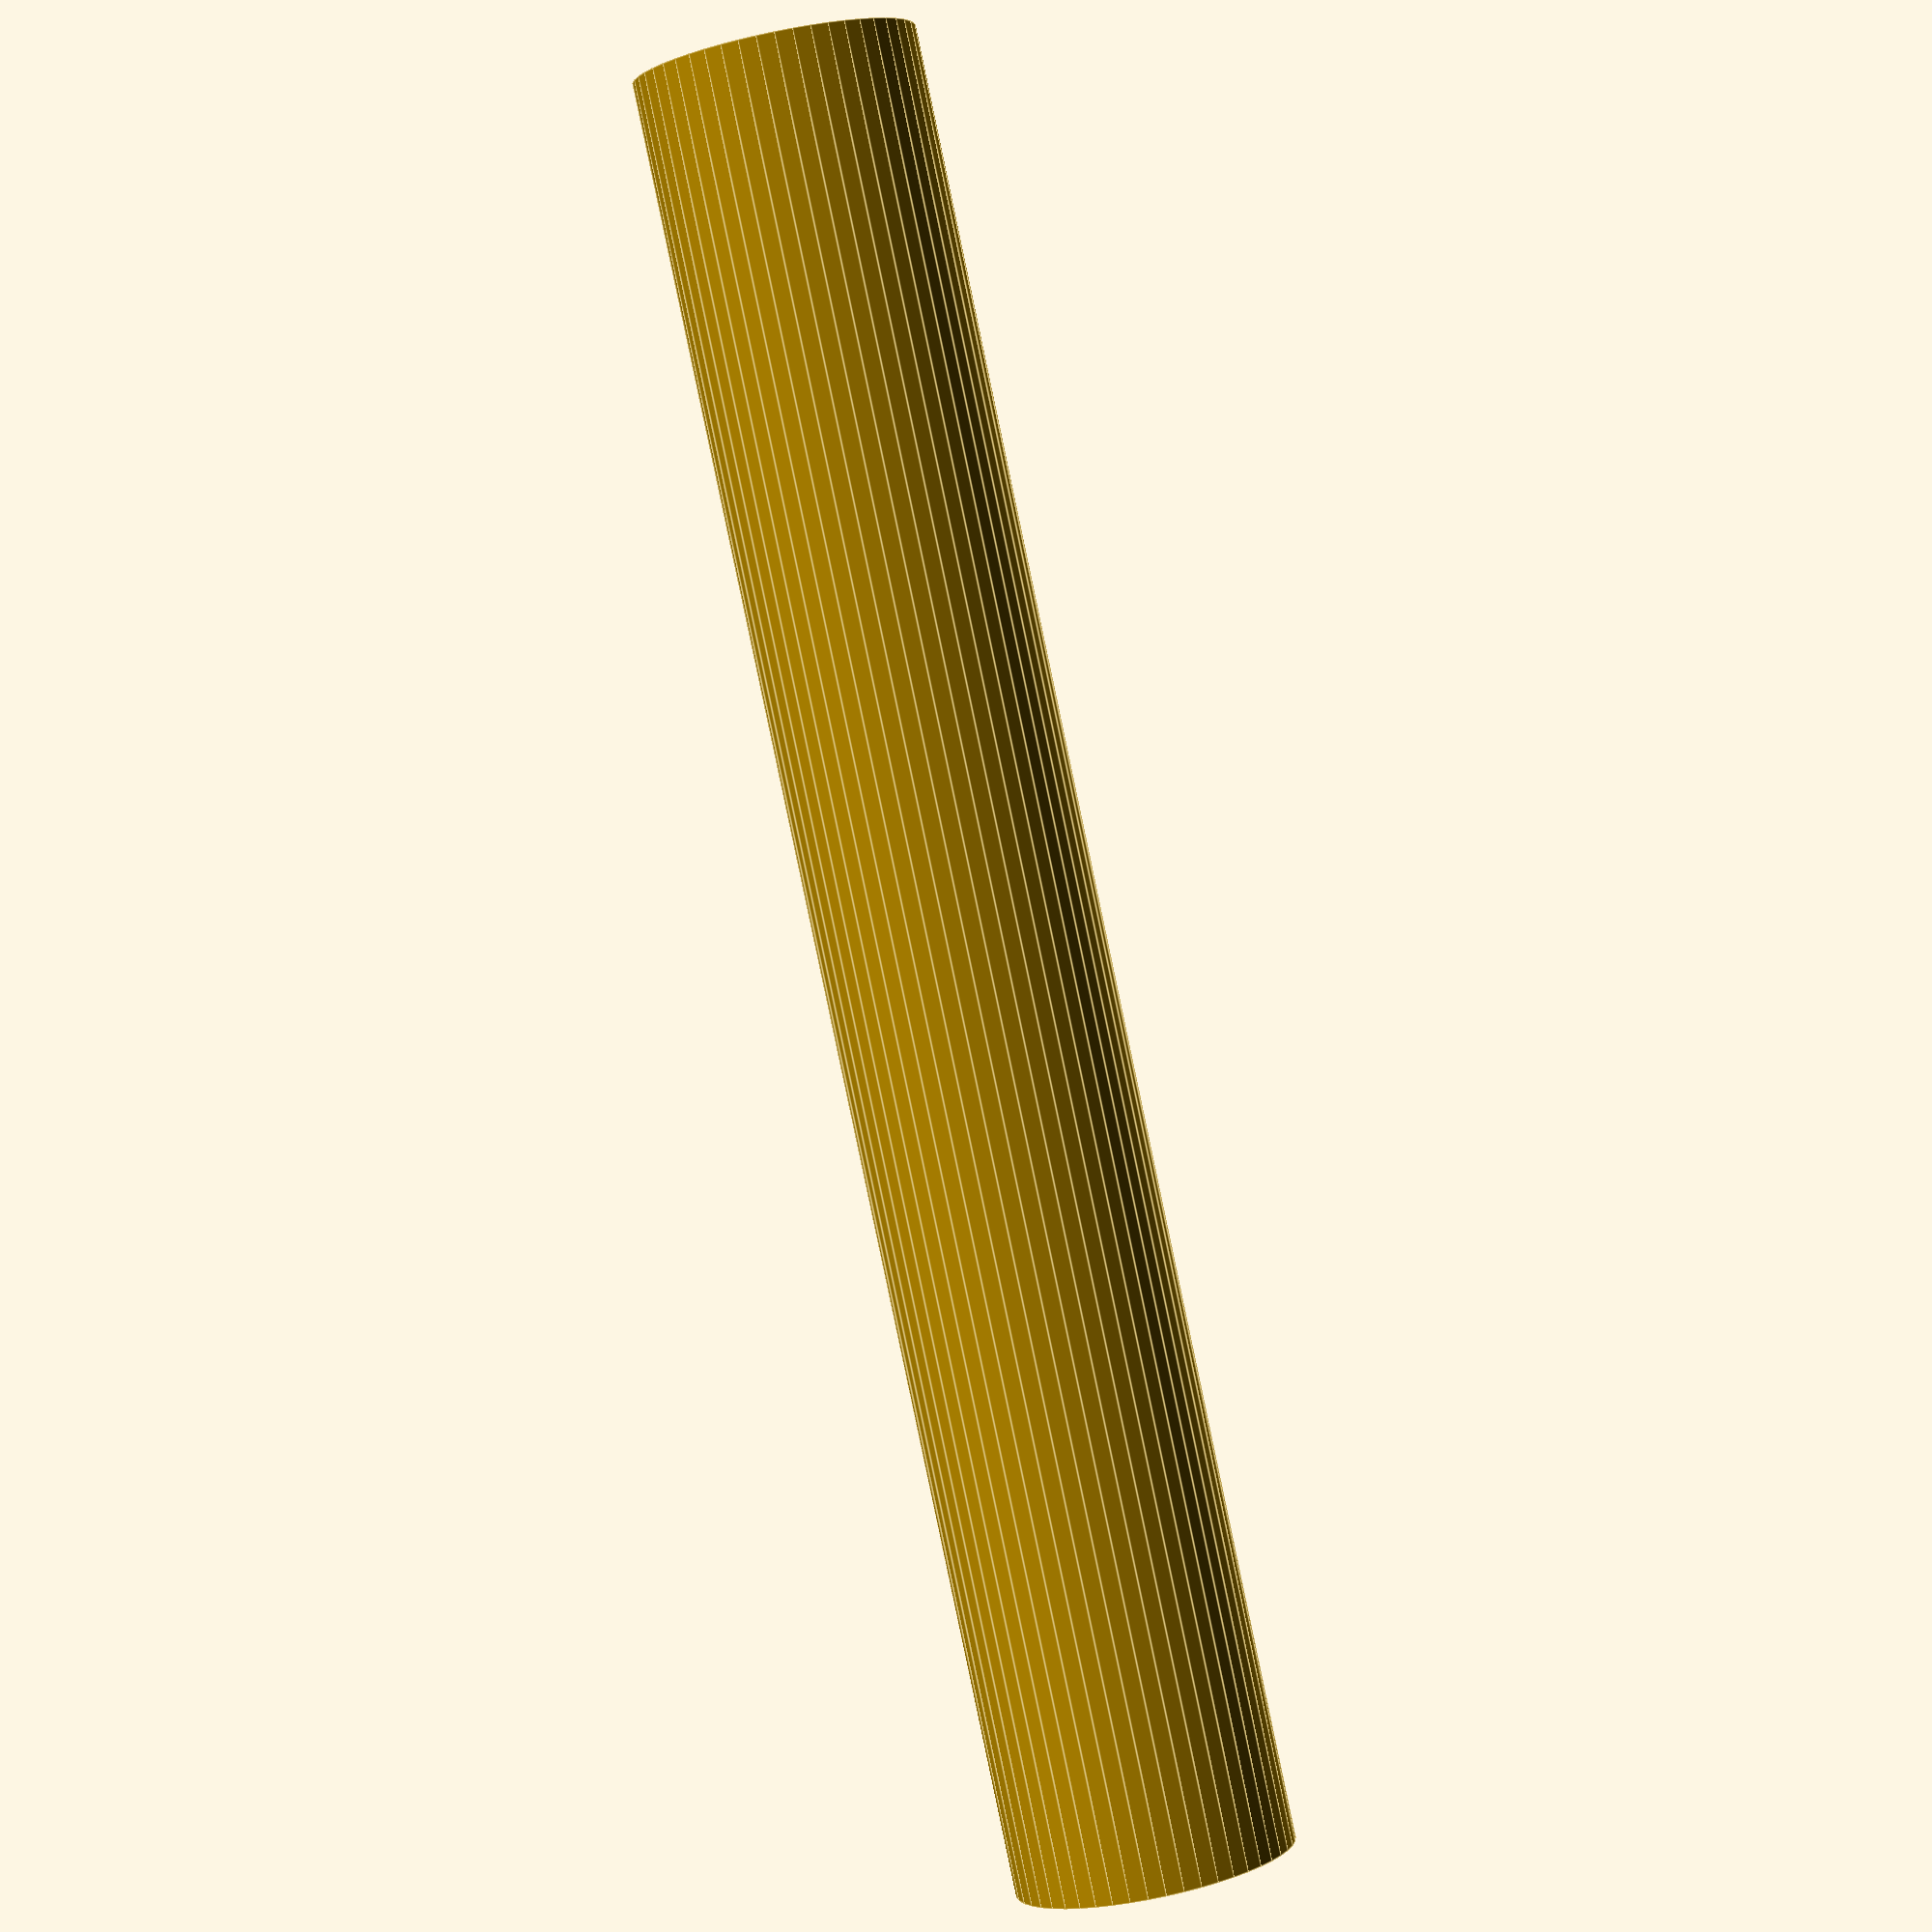
<openscad>
$fn = 50;


difference() {
	union() {
		translate(v = [0, 0, -22.5000000000]) {
			cylinder(h = 45, r = 3.5000000000);
		}
	}
	union() {
		translate(v = [0, 0, -100.0000000000]) {
			cylinder(h = 200, r = 3.2500000000);
		}
	}
}
</openscad>
<views>
elev=88.2 azim=27.4 roll=191.9 proj=p view=edges
</views>
